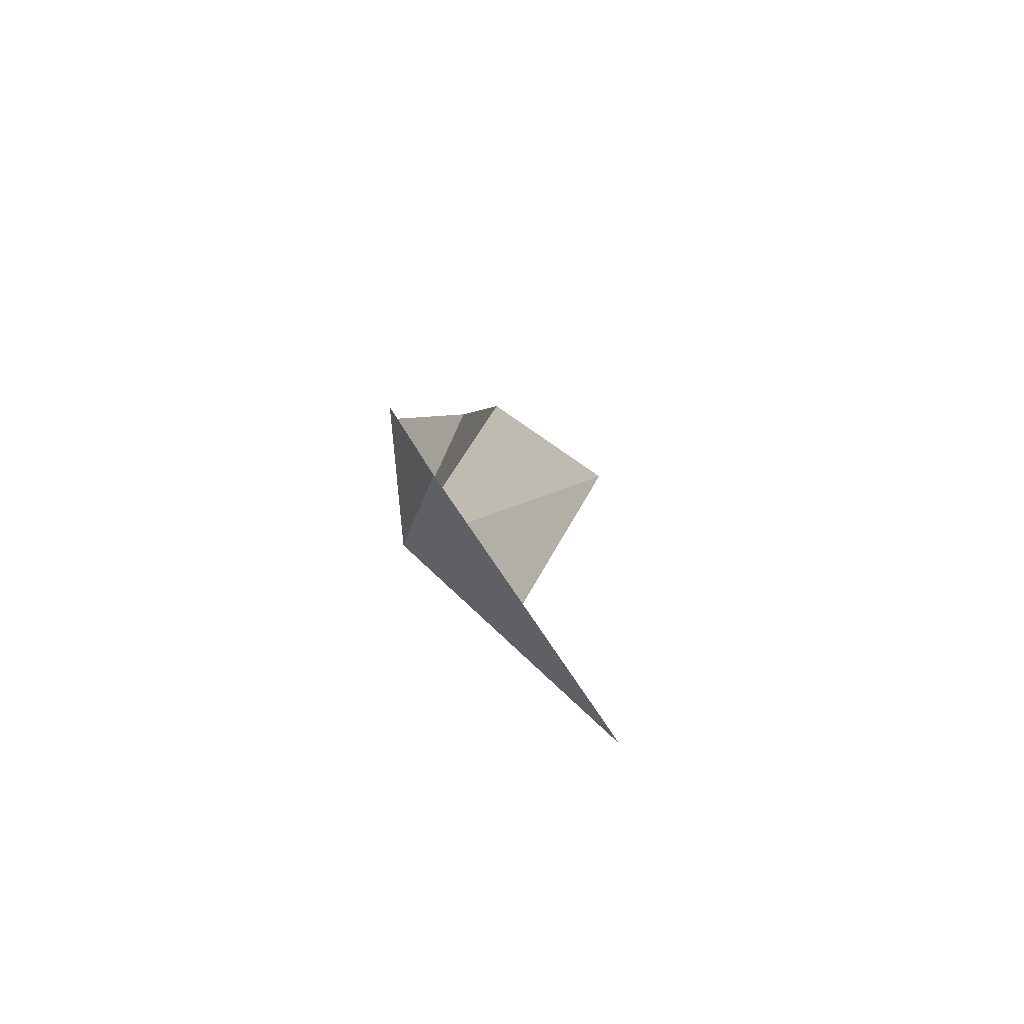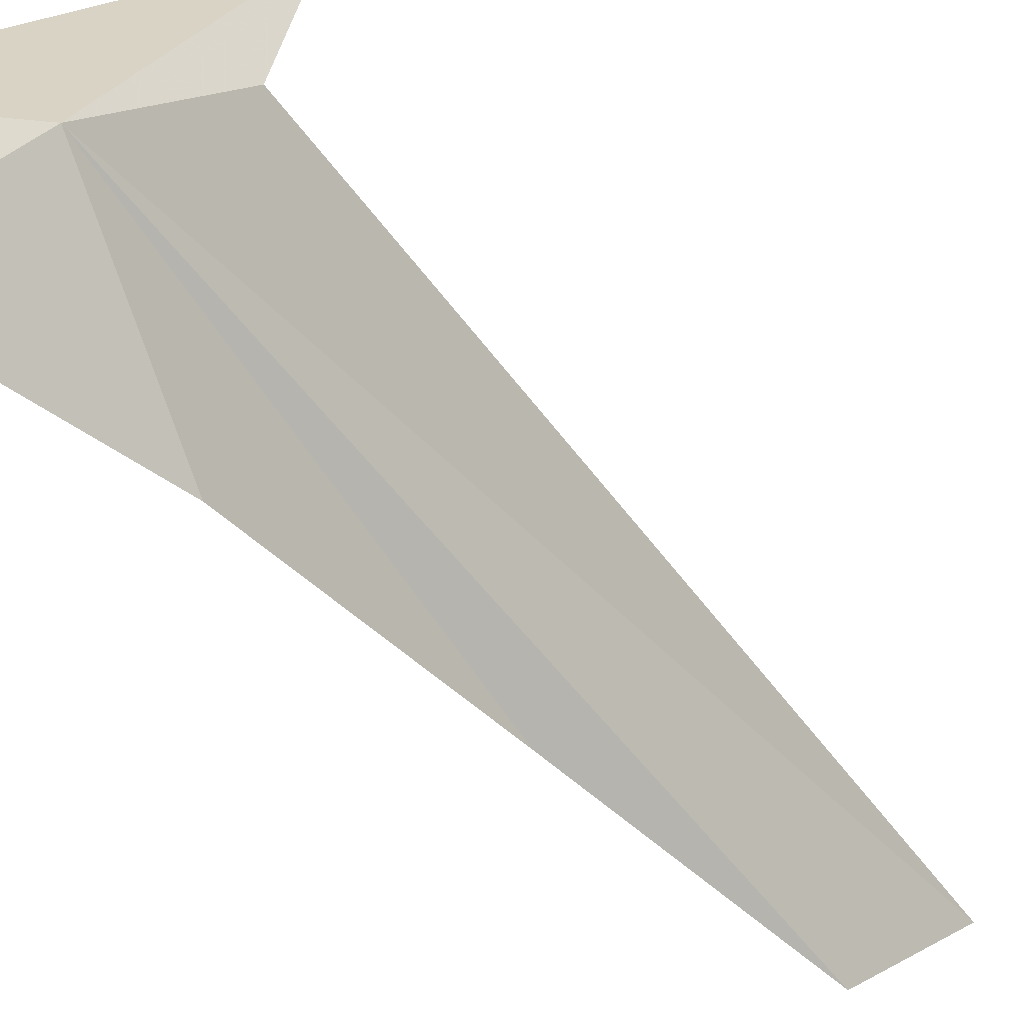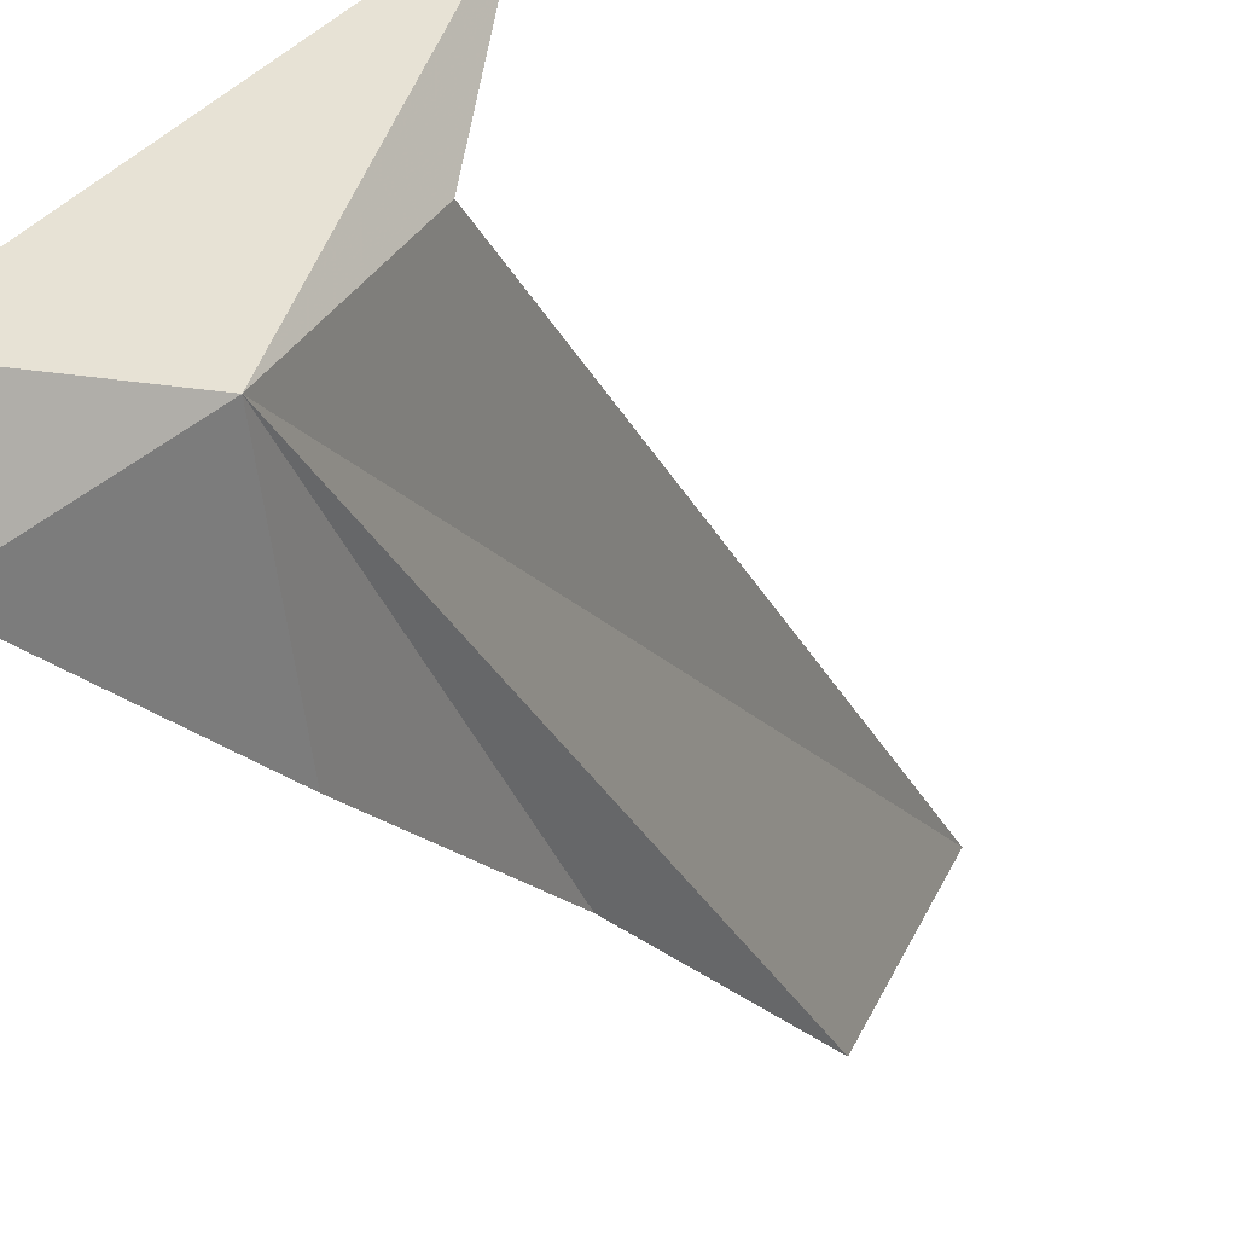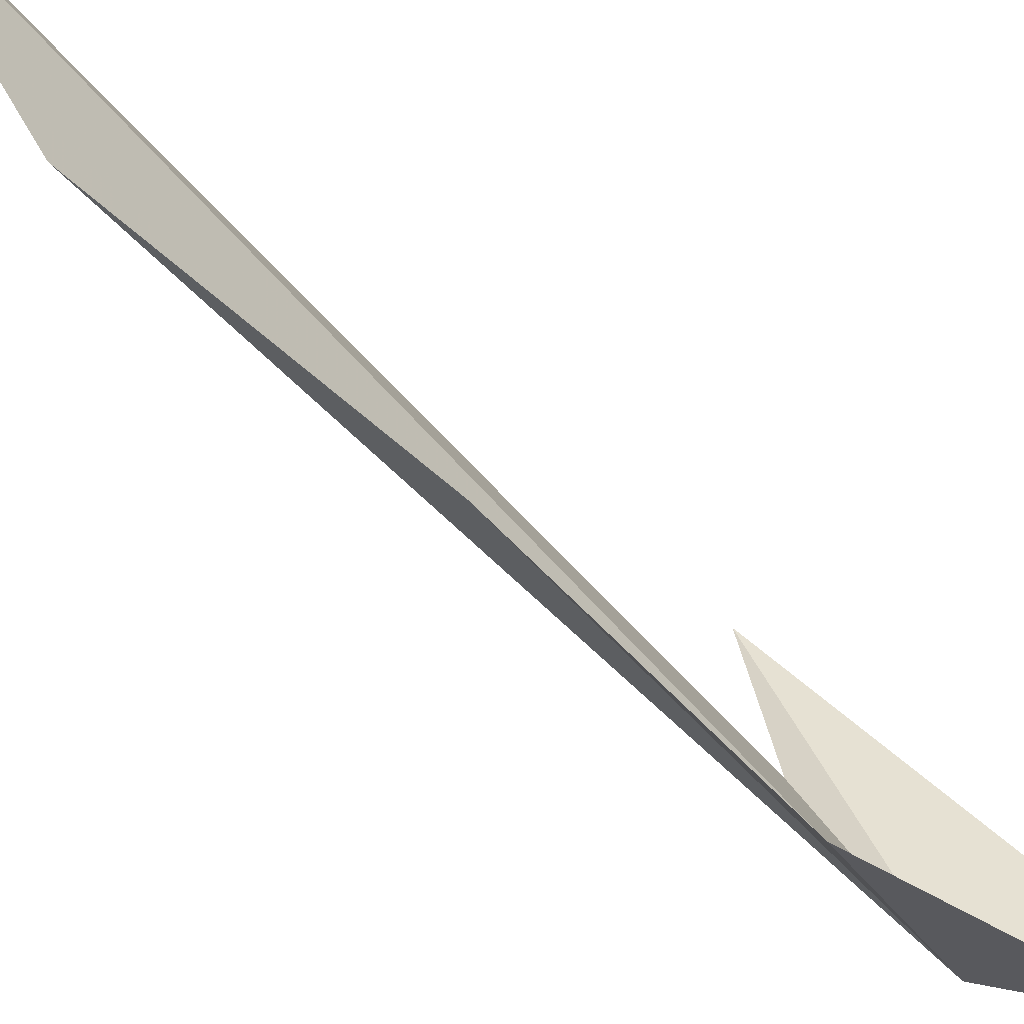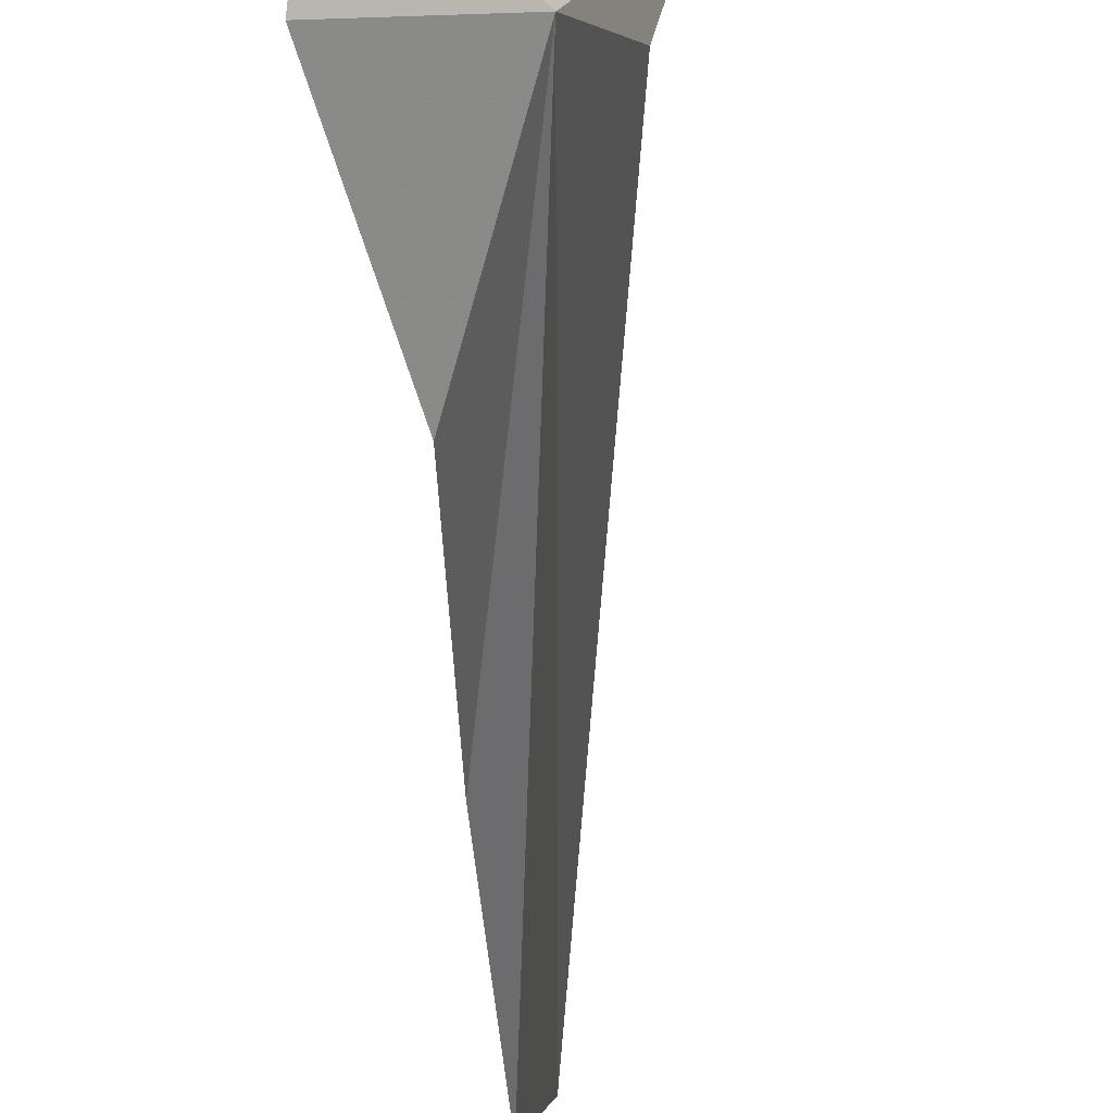
<metadata>
{"format":"obj","ext":"obj","renderer":"f3d","projection":"perspective","resolution":1024,"background":"white","views":[{"elev":-77.5,"azim":54.4,"up":"+Z"},{"elev":-60.2,"azim":-138.6,"up":"+Y"},{"elev":-33.0,"azim":-152.9,"up":"+Y"},{"elev":-53.8,"azim":49.2,"up":"+Y"},{"elev":-56.5,"azim":-176.5,"up":"+Y"}]}
</metadata>
<code>
v 10.38 36.05 21.67
v 10.53 36.06 22.6
v 10.52 36.17 23.19
v 10.49 36.57 23.48
v 10.29 36.36 21.87
v 10.24 36.72 21.88
v 10.62 35.86 21.58
v 10.52 35.91 22.05
v 10.58 35.99 21.42
f 1 3 2
f 1 5 4
f 1 6 5
f 1 8 7
f 1 2 8
f 1 7 9
f 1 4 3
f 1 9 6

</code>
